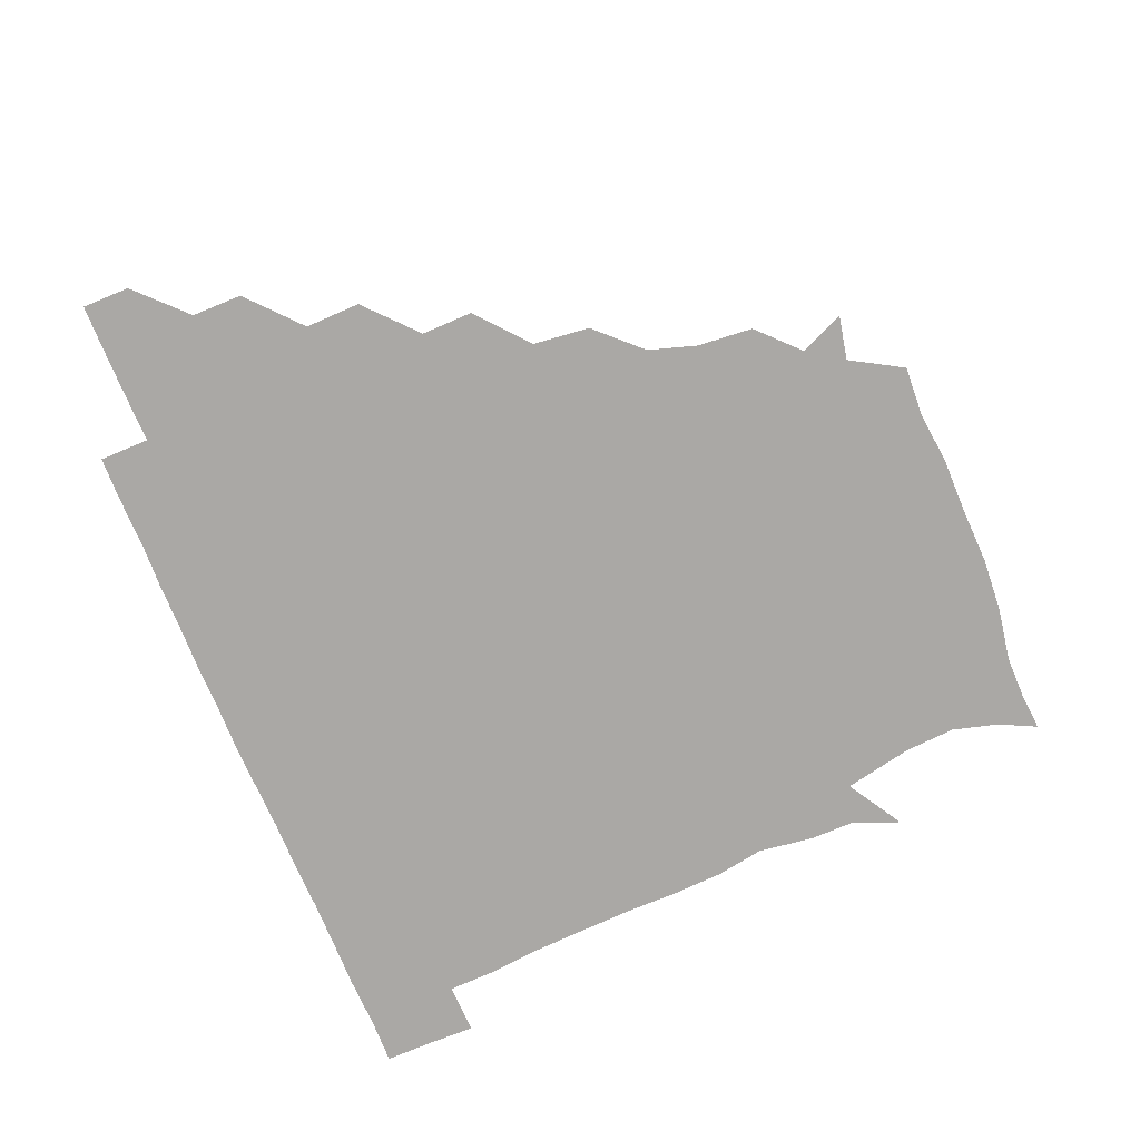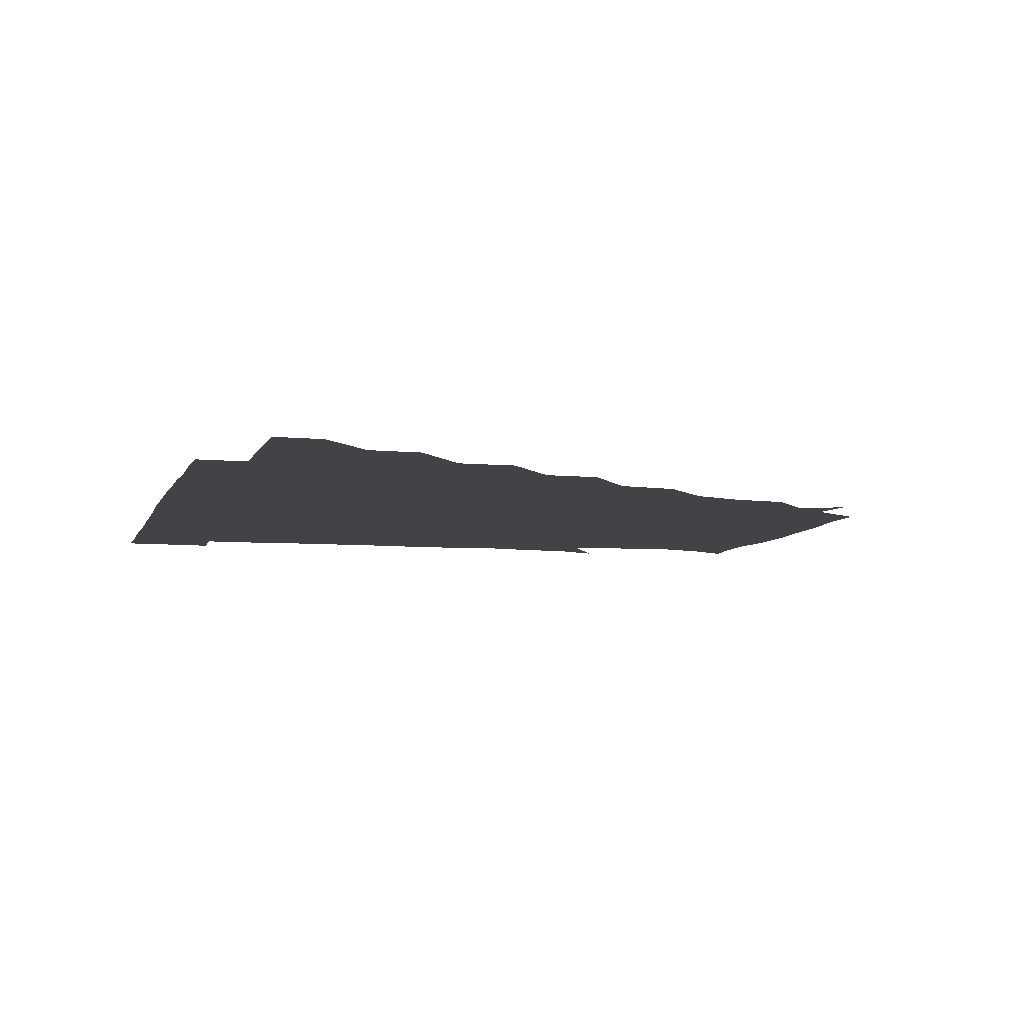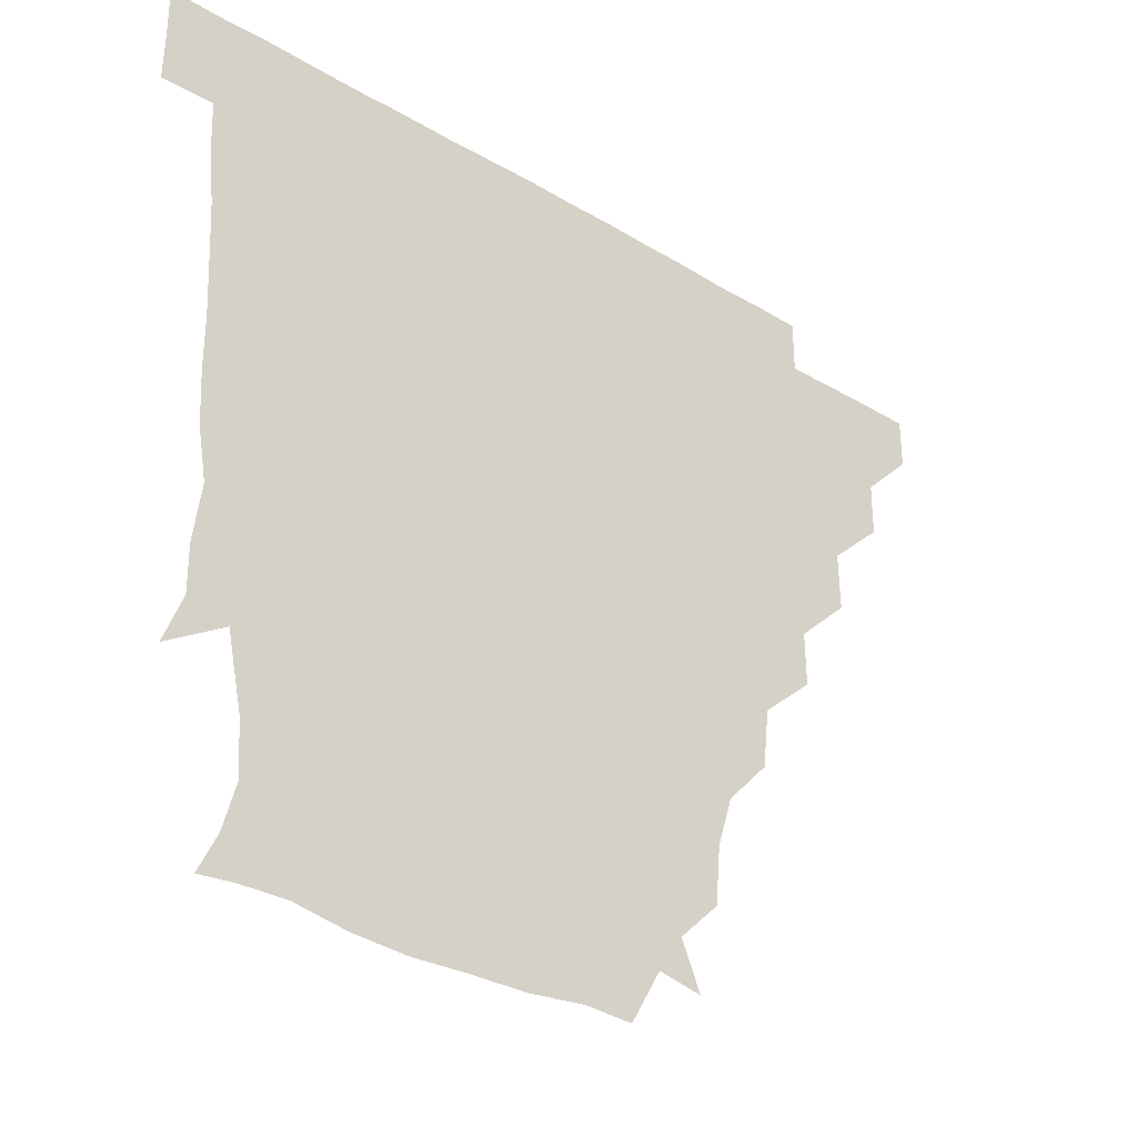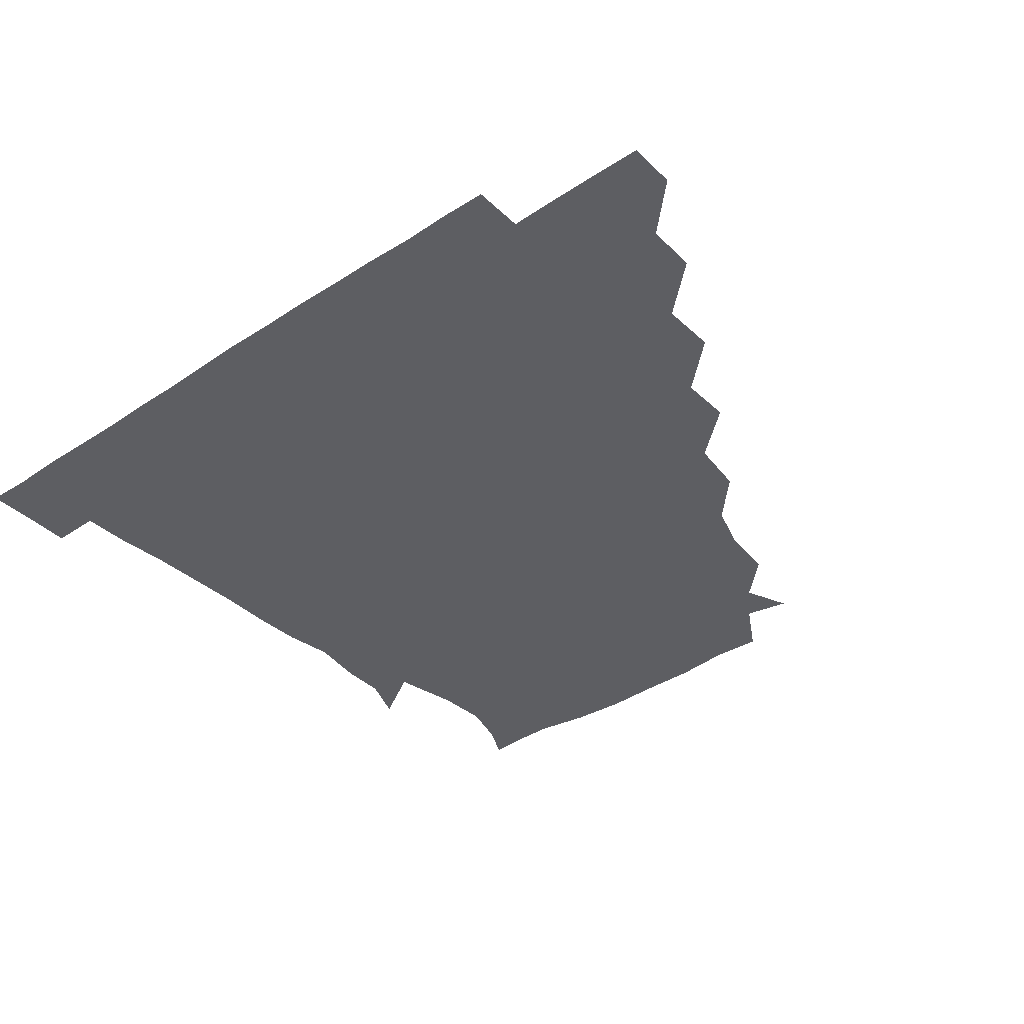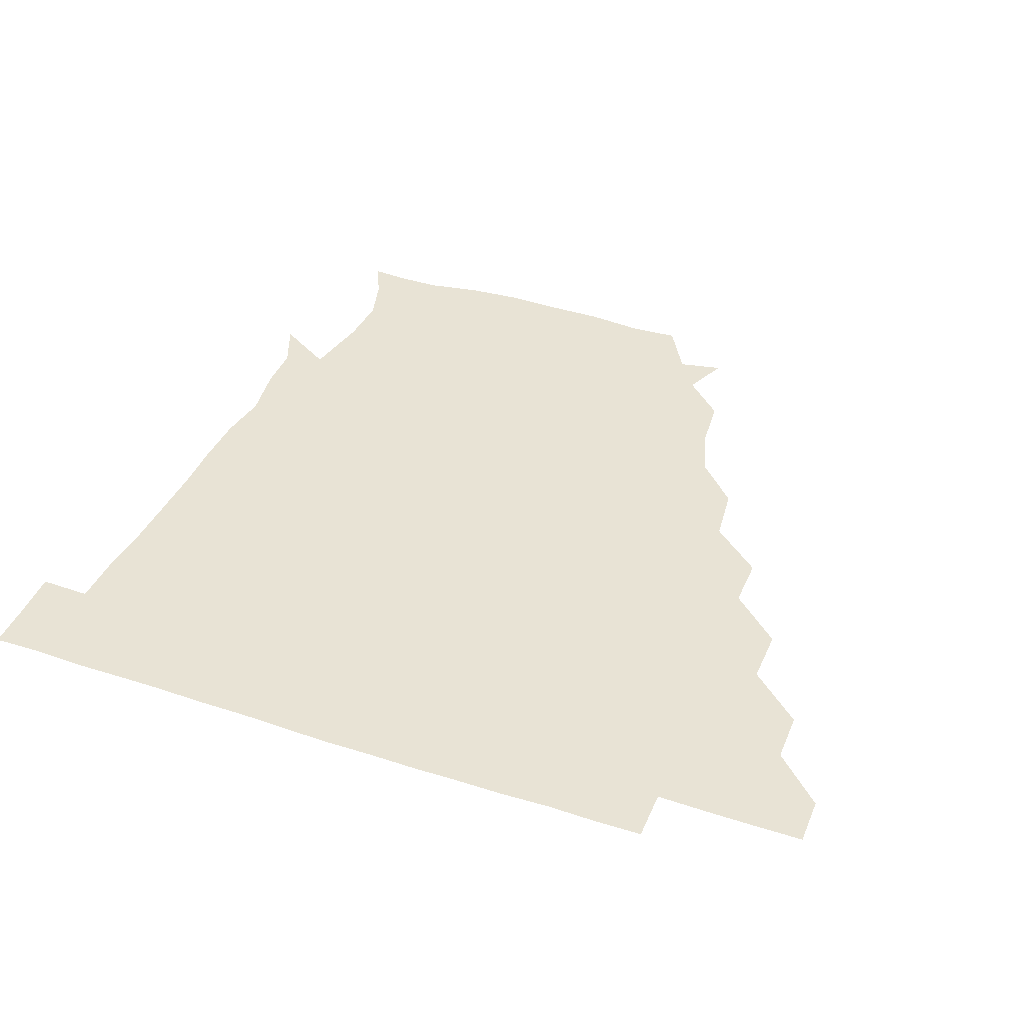
<metadata>
{"format":"obj","ext":"obj","renderer":"f3d","projection":"perspective","resolution":1024,"background":"white","views":[{"elev":-75.2,"azim":-67.6,"up":"+Z"},{"elev":-7.5,"azim":-105.7,"up":"+Z"},{"elev":-31.7,"azim":139.6,"up":"+Y"},{"elev":-38.3,"azim":-140.4,"up":"+Z"},{"elev":41.1,"azim":-158.6,"up":"+Z"}]}
</metadata>
<code>
v 451 345.9 0
v 451 361 0
v 466.3 314.8 0
v 466.3 330.8 0
v 466.3 346 0
v 465.9 361.1 0
v 482.6 282.2 0
v 482.9 299.7 0
v 481.7 316.3 0
v 481.4 331.2 0
v 481.1 346 0
v 481.2 361 0
v 498.4 251.1 0
v 498.7 267.4 0
v 496.8 284.7 0
v 496.7 302.1 0
v 496.5 316.7 0
v 496.2 331.2 0
v 496.3 345.9 0
v 496.5 360.8 0
v 496.6 376.6 0
v 516.7 219 0
v 514.6 237.1 0
v 511.9 253.1 0
v 512.6 272.3 0
v 511.6 286.4 0
v 511.2 301.3 0
v 511.2 316.5 0
v 511.1 331.3 0
v 511.2 345.8 0
v 511.1 360.3 0
v 510.8 376.9 0
v 536.1 172.4 0
v 534.5 190 0
v 529.8 205.1 0
v 528.1 225.3 0
v 527.6 241.3 0
v 527.4 257.7 0
v 527 272.8 0
v 526.8 287.2 0
v 526.2 301.3 0
v 526 316.1 0
v 525.9 330.8 0
v 526.2 345.7 0
v 526.1 361 0
v 526 376.6 0
v 542.7 146 0
v 548.7 160.1 0
v 546.7 178.6 0
v 544 195.5 0
v 542.9 211.3 0
v 541.9 225.3 0
v 541.5 242.7 0
v 542.1 257.4 0
v 541.5 272.4 0
v 541.3 286.4 0
v 541.6 301.7 0
v 541.3 316.2 0
v 540.9 330.9 0
v 541.3 345.6 0
v 541.1 360.8 0
v 541 377.1 0
v 556.4 148.8 0
v 558.8 164.1 0
v 558.3 184 0
v 558.3 196.9 0
v 556.5 212.4 0
v 557.3 226.9 0
v 556.1 242.3 0
v 556.8 258.5 0
v 556 271 0
v 556.3 286.6 0
v 556.4 301.6 0
v 556.4 316.3 0
v 557.2 330.9 0
v 556.2 345.9 0
v 556.2 360.3 0
v 555.9 377.1 0
v 565.8 132.4 0
v 571.1 152.6 0
v 573.2 167 0
v 571.9 183.9 0
v 571.9 198.7 0
v 571.7 212.9 0
v 571.8 229 0
v 572.1 242.2 0
v 571.2 258.2 0
v 571.2 271.5 0
v 571.6 287.2 0
v 571.2 301.4 0
v 571 315.7 0
v 571.5 330.9 0
v 571.1 345.9 0
v 571.2 359.9 0
v 570.5 377.4 0
v 581.1 133.2 0
v 586.8 152.2 0
v 586.4 168 0
v 587.8 183 0
v 586.3 197.4 0
v 586.3 212.3 0
v 586.3 226.9 0
v 586 243.2 0
v 586 257.4 0
v 586.3 271.5 0
v 586.3 287.3 0
v 585.9 301 0
v 586.2 316 0
v 586.5 330.8 0
v 586.1 345.9 0
v 586 360.6 0
v 585.5 377.2 0
v 598.6 131.4 0
v 602.4 152.3 0
v 600.9 167.5 0
v 602.1 183.4 0
v 600.9 198.6 0
v 601.1 212.5 0
v 601.4 228.8 0
v 601 242.4 0
v 601.2 256.2 0
v 601.2 272.1 0
v 601.1 287 0
v 601.4 301.6 0
v 601.1 316 0
v 601.2 330.7 0
v 601 345.9 0
v 601 360.8 0
v 600.1 377.4 0
v 616.4 131.4 0
v 616.9 152.8 0
v 616.7 168 0
v 616.6 184.1 0
v 615.8 198.2 0
v 615.8 213 0
v 615.7 228.5 0
v 615.8 242.3 0
v 616.3 257.8 0
v 616.1 272.5 0
v 616.1 286.4 0
v 616.2 301.9 0
v 616.3 316.4 0
v 616 331.3 0
v 615.8 346.2 0
v 616.4 360.5 0
v 614.8 377 0
v 633.5 130.8 0
v 630.5 152.2 0
v 631.6 168.6 0
v 630.4 185 0
v 630.9 199.2 0
v 630.6 213.3 0
v 630.3 228.4 0
v 631.1 242.1 0
v 631.3 257.2 0
v 631 271.7 0
v 631.3 286.4 0
v 631.1 301.3 0
v 631.3 316.6 0
v 631.5 331.1 0
v 631.3 345.8 0
v 631.9 359.8 0
v 629.7 376.5 0
v 650.6 131.9 0
v 644.6 151.9 0
v 645.5 169.1 0
v 644.8 185.1 0
v 645.4 199.8 0
v 645.5 213.2 0
v 645.4 227.3 0
v 645.6 242.2 0
v 646 258.1 0
v 646.1 271.6 0
v 646 287.6 0
v 646.3 301.8 0
v 646.2 316.5 0
v 646.3 331.1 0
v 646.6 345.8 0
v 646.5 360.3 0
v 644.8 376.5 0
v 667.4 134.8 0
v 659.8 151.1 0
v 658.6 168.4 0
v 658.8 184.6 0
v 659.9 200.1 0
v 659.9 213.2 0
v 660.2 227.3 0
v 660.3 241.9 0
v 660 258.3 0
v 660.8 272.9 0
v 661.2 286.7 0
v 660.9 302.4 0
v 661.2 316.6 0
v 661.3 331.4 0
v 661.7 345.8 0
v 661.3 360.6 0
v 660.3 376.1 0
v 681.4 134.7 0
v 674.4 149 0
v 671.3 165.8 0
v 672.7 181.3 0
v 674.3 199.2 0
v 673.7 212.4 0
v 673.8 227.2 0
v 674.1 242.2 0
v 674.3 257.7 0
v 674.7 272.7 0
v 675.1 289 0
v 675.7 301.9 0
v 676.1 316.9 0
v 676.1 331.2 0
v 676.7 345.9 0
v 675.9 361.4 0
v 675.6 376.1 0
v 692.6 133.7 0
v 687 145.4 0
v 683 159.7 0
v 684.1 175.8 0
v 688.6 197.4 0
v 686.4 210.9 0
v 686.3 225.8 0
v 687.2 239.3 0
v 688 255.6 0
v 688 271.7 0
v 688.1 287.6 0
v 689.7 301.1 0
v 690.2 317.2 0
v 690.8 331.6 0
v 691 346.1 0
v 690.8 361.2 0
v 690.1 376.2 0
v 706.6 186.5 0
v 700.8 201.1 0
v 700.9 215.2 0
v 698.5 232.8 0
v 701.1 248.2 0
v 701.8 264.1 0
v 701.8 280.7 0
v 702.5 297.3 0
v 703.2 314.8 0
v 704.9 330.5 0
v 705.3 346.2 0
v 706 361 0
v 706.3 375.7 0
v 721.1 345.8 0
v 720.8 361 0
v 720.9 375.9 0
f 4 5 1
f 1 5 2
f 5 6 2
f 8 9 3
f 3 9 4
f 9 10 4
f 4 10 5
f 10 11 5
f 5 11 6
f 11 12 6
f 14 15 7
f 7 15 8
f 15 16 8
f 8 16 9
f 16 17 9
f 9 17 10
f 17 18 10
f 10 18 11
f 18 19 11
f 11 19 12
f 19 20 12
f 23 24 13
f 13 24 14
f 24 25 14
f 14 25 15
f 25 26 15
f 15 26 16
f 26 27 16
f 16 27 17
f 27 28 17
f 17 28 18
f 28 29 18
f 18 29 19
f 29 30 19
f 19 30 20
f 30 31 20
f 20 31 21
f 31 32 21
f 35 36 22
f 22 36 23
f 36 37 23
f 23 37 24
f 37 38 24
f 24 38 25
f 38 39 25
f 25 39 26
f 39 40 26
f 26 40 27
f 40 41 27
f 27 41 28
f 41 42 28
f 28 42 29
f 42 43 29
f 29 43 30
f 43 44 30
f 30 44 31
f 44 45 31
f 31 45 32
f 45 46 32
f 48 49 33
f 33 49 34
f 49 50 34
f 34 50 35
f 50 51 35
f 35 51 36
f 51 52 36
f 36 52 37
f 52 53 37
f 37 53 38
f 53 54 38
f 38 54 39
f 54 55 39
f 39 55 40
f 55 56 40
f 40 56 41
f 56 57 41
f 41 57 42
f 57 58 42
f 42 58 43
f 58 59 43
f 43 59 44
f 59 60 44
f 44 60 45
f 60 61 45
f 45 61 46
f 61 62 46
f 47 63 48
f 63 64 48
f 48 64 49
f 64 65 49
f 49 65 50
f 65 66 50
f 50 66 51
f 66 67 51
f 51 67 52
f 67 68 52
f 52 68 53
f 68 69 53
f 53 69 54
f 69 70 54
f 54 70 55
f 70 71 55
f 55 71 56
f 71 72 56
f 56 72 57
f 72 73 57
f 57 73 58
f 73 74 58
f 58 74 59
f 74 75 59
f 59 75 60
f 75 76 60
f 60 76 61
f 76 77 61
f 61 77 62
f 77 78 62
f 79 80 63
f 63 80 64
f 80 81 64
f 64 81 65
f 81 82 65
f 65 82 66
f 82 83 66
f 66 83 67
f 83 84 67
f 67 84 68
f 84 85 68
f 68 85 69
f 85 86 69
f 69 86 70
f 86 87 70
f 70 87 71
f 87 88 71
f 71 88 72
f 88 89 72
f 72 89 73
f 89 90 73
f 73 90 74
f 90 91 74
f 74 91 75
f 91 92 75
f 75 92 76
f 92 93 76
f 76 93 77
f 93 94 77
f 77 94 78
f 94 95 78
f 79 96 80
f 96 97 80
f 80 97 81
f 97 98 81
f 81 98 82
f 98 99 82
f 82 99 83
f 99 100 83
f 83 100 84
f 100 101 84
f 84 101 85
f 101 102 85
f 85 102 86
f 102 103 86
f 86 103 87
f 103 104 87
f 87 104 88
f 104 105 88
f 88 105 89
f 105 106 89
f 89 106 90
f 106 107 90
f 90 107 91
f 107 108 91
f 91 108 92
f 108 109 92
f 92 109 93
f 109 110 93
f 93 110 94
f 110 111 94
f 94 111 95
f 111 112 95
f 96 113 97
f 113 114 97
f 97 114 98
f 114 115 98
f 98 115 99
f 115 116 99
f 99 116 100
f 116 117 100
f 100 117 101
f 117 118 101
f 101 118 102
f 118 119 102
f 102 119 103
f 119 120 103
f 103 120 104
f 120 121 104
f 104 121 105
f 121 122 105
f 105 122 106
f 122 123 106
f 106 123 107
f 123 124 107
f 107 124 108
f 124 125 108
f 108 125 109
f 125 126 109
f 109 126 110
f 126 127 110
f 110 127 111
f 127 128 111
f 111 128 112
f 128 129 112
f 113 130 114
f 130 131 114
f 114 131 115
f 131 132 115
f 115 132 116
f 132 133 116
f 116 133 117
f 133 134 117
f 117 134 118
f 134 135 118
f 118 135 119
f 135 136 119
f 119 136 120
f 136 137 120
f 120 137 121
f 137 138 121
f 121 138 122
f 138 139 122
f 122 139 123
f 139 140 123
f 123 140 124
f 140 141 124
f 124 141 125
f 141 142 125
f 125 142 126
f 142 143 126
f 126 143 127
f 143 144 127
f 127 144 128
f 144 145 128
f 128 145 129
f 145 146 129
f 130 147 131
f 147 148 131
f 131 148 132
f 148 149 132
f 132 149 133
f 149 150 133
f 133 150 134
f 150 151 134
f 134 151 135
f 151 152 135
f 135 152 136
f 152 153 136
f 136 153 137
f 153 154 137
f 137 154 138
f 154 155 138
f 138 155 139
f 155 156 139
f 139 156 140
f 156 157 140
f 140 157 141
f 157 158 141
f 141 158 142
f 158 159 142
f 142 159 143
f 159 160 143
f 143 160 144
f 160 161 144
f 144 161 145
f 161 162 145
f 145 162 146
f 162 163 146
f 147 164 148
f 164 165 148
f 148 165 149
f 165 166 149
f 149 166 150
f 166 167 150
f 150 167 151
f 167 168 151
f 151 168 152
f 168 169 152
f 152 169 153
f 169 170 153
f 153 170 154
f 170 171 154
f 154 171 155
f 171 172 155
f 155 172 156
f 172 173 156
f 156 173 157
f 173 174 157
f 157 174 158
f 174 175 158
f 158 175 159
f 175 176 159
f 159 176 160
f 176 177 160
f 160 177 161
f 177 178 161
f 161 178 162
f 178 179 162
f 162 179 163
f 179 180 163
f 164 181 165
f 181 182 165
f 165 182 166
f 182 183 166
f 166 183 167
f 183 184 167
f 167 184 168
f 184 185 168
f 168 185 169
f 185 186 169
f 169 186 170
f 186 187 170
f 170 187 171
f 187 188 171
f 171 188 172
f 188 189 172
f 172 189 173
f 189 190 173
f 173 190 174
f 190 191 174
f 174 191 175
f 191 192 175
f 175 192 176
f 192 193 176
f 176 193 177
f 193 194 177
f 177 194 178
f 194 195 178
f 178 195 179
f 195 196 179
f 179 196 180
f 196 197 180
f 181 198 182
f 198 199 182
f 182 199 183
f 199 200 183
f 183 200 184
f 200 201 184
f 184 201 185
f 201 202 185
f 185 202 186
f 202 203 186
f 186 203 187
f 203 204 187
f 187 204 188
f 204 205 188
f 188 205 189
f 205 206 189
f 189 206 190
f 206 207 190
f 190 207 191
f 207 208 191
f 191 208 192
f 208 209 192
f 192 209 193
f 209 210 193
f 193 210 194
f 210 211 194
f 194 211 195
f 211 212 195
f 195 212 196
f 212 213 196
f 196 213 197
f 213 214 197
f 198 215 199
f 215 216 199
f 199 216 200
f 216 217 200
f 200 217 201
f 217 218 201
f 201 218 202
f 218 219 202
f 202 219 203
f 219 220 203
f 203 220 204
f 220 221 204
f 204 221 205
f 221 222 205
f 205 222 206
f 222 223 206
f 206 223 207
f 223 224 207
f 207 224 208
f 224 225 208
f 208 225 209
f 225 226 209
f 209 226 210
f 226 227 210
f 210 227 211
f 227 228 211
f 211 228 212
f 228 229 212
f 212 229 213
f 229 230 213
f 213 230 214
f 230 231 214
f 219 232 220
f 232 233 220
f 220 233 221
f 233 234 221
f 221 234 222
f 234 235 222
f 222 235 223
f 235 236 223
f 223 236 224
f 236 237 224
f 224 237 225
f 237 238 225
f 225 238 226
f 238 239 226
f 226 239 227
f 239 240 227
f 227 240 228
f 240 241 228
f 228 241 229
f 241 242 229
f 229 242 230
f 242 243 230
f 230 243 231
f 243 244 231
f 242 245 243
f 245 246 243
f 243 246 244
f 246 247 244

</code>
